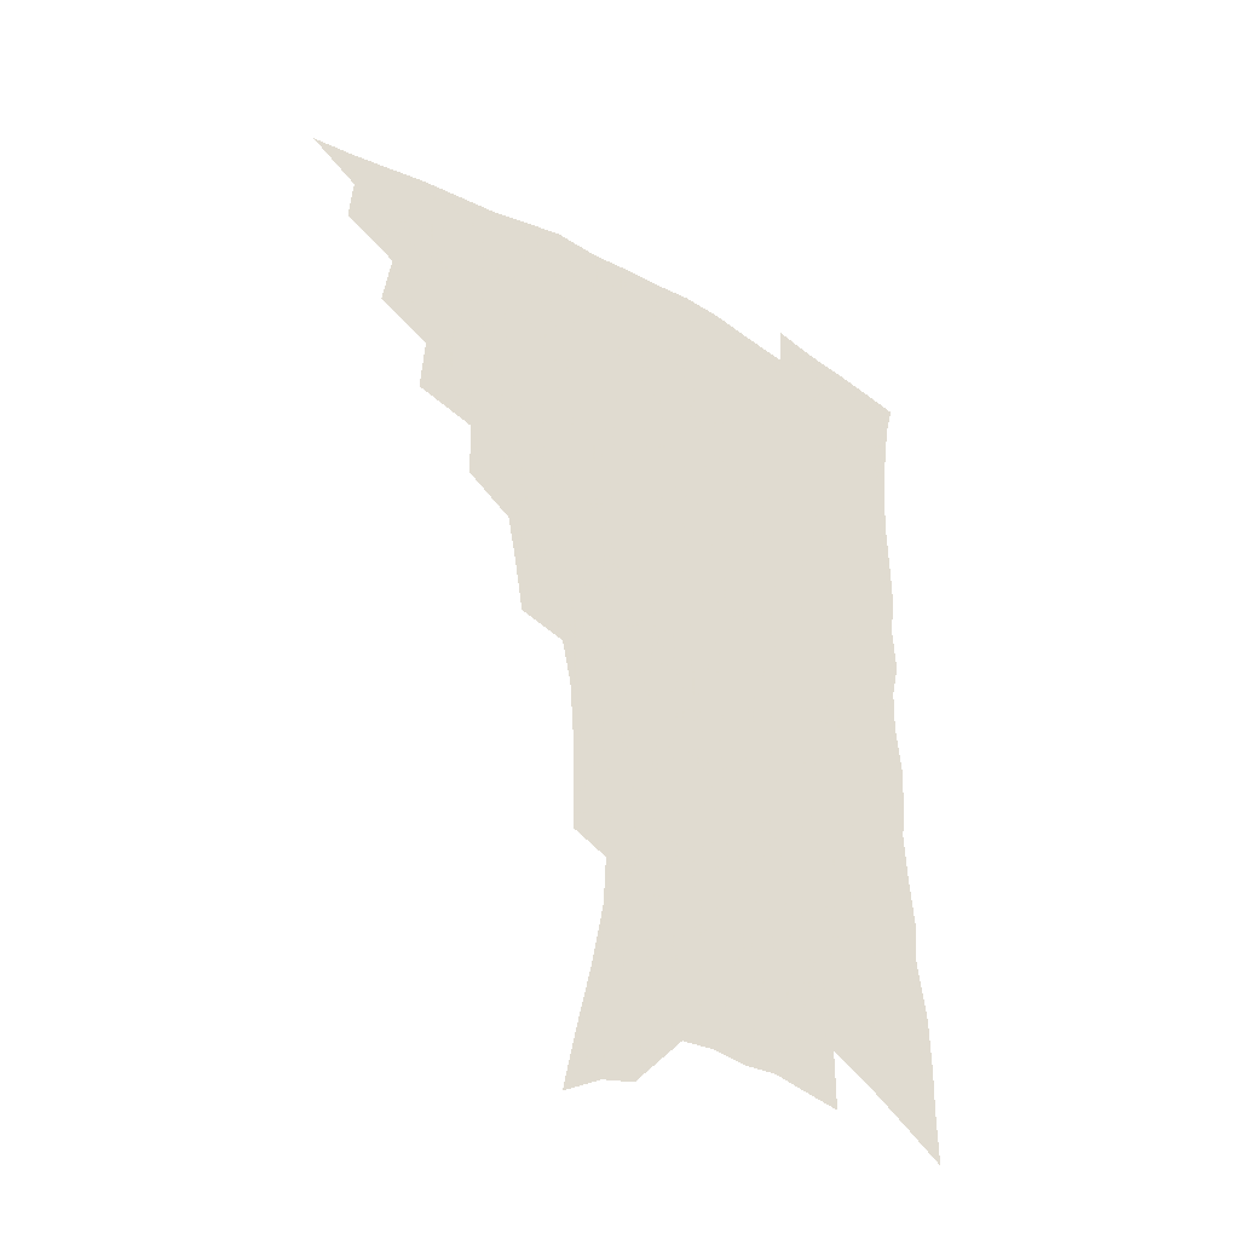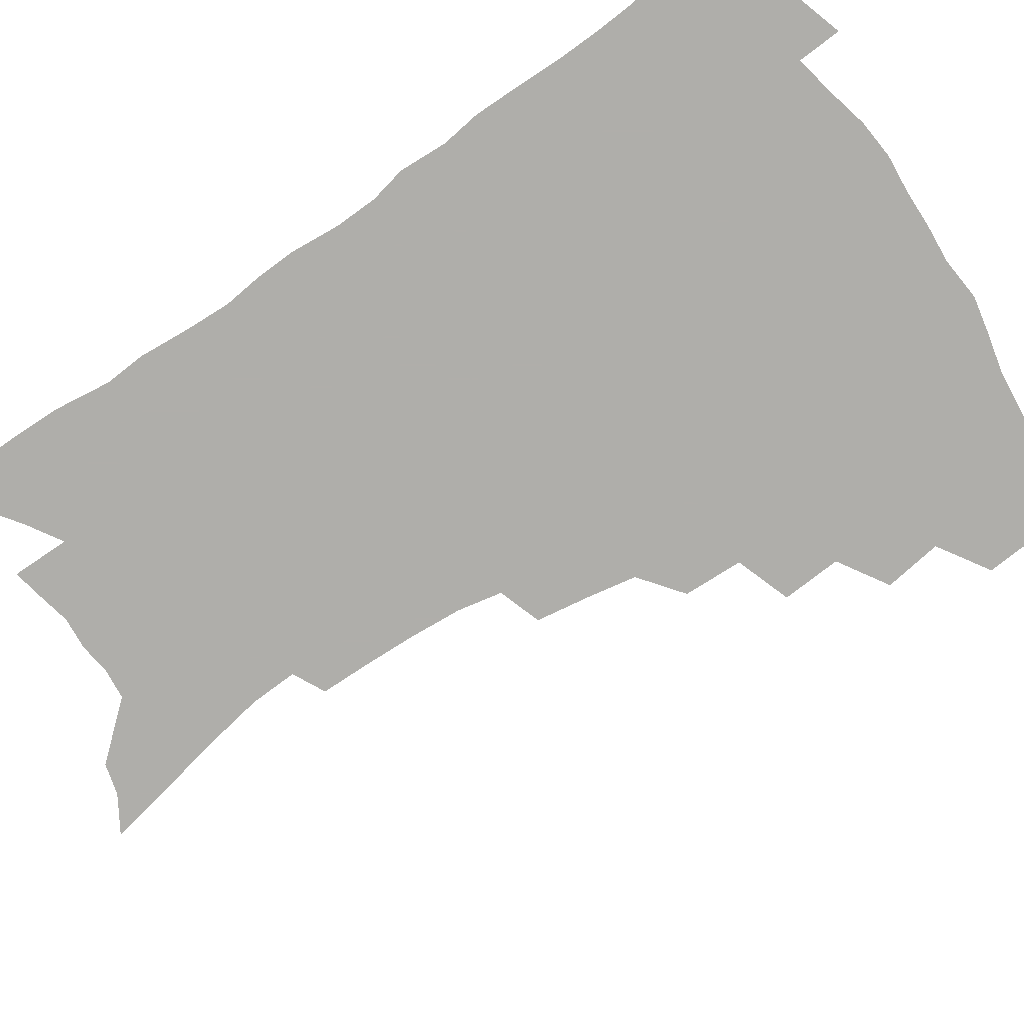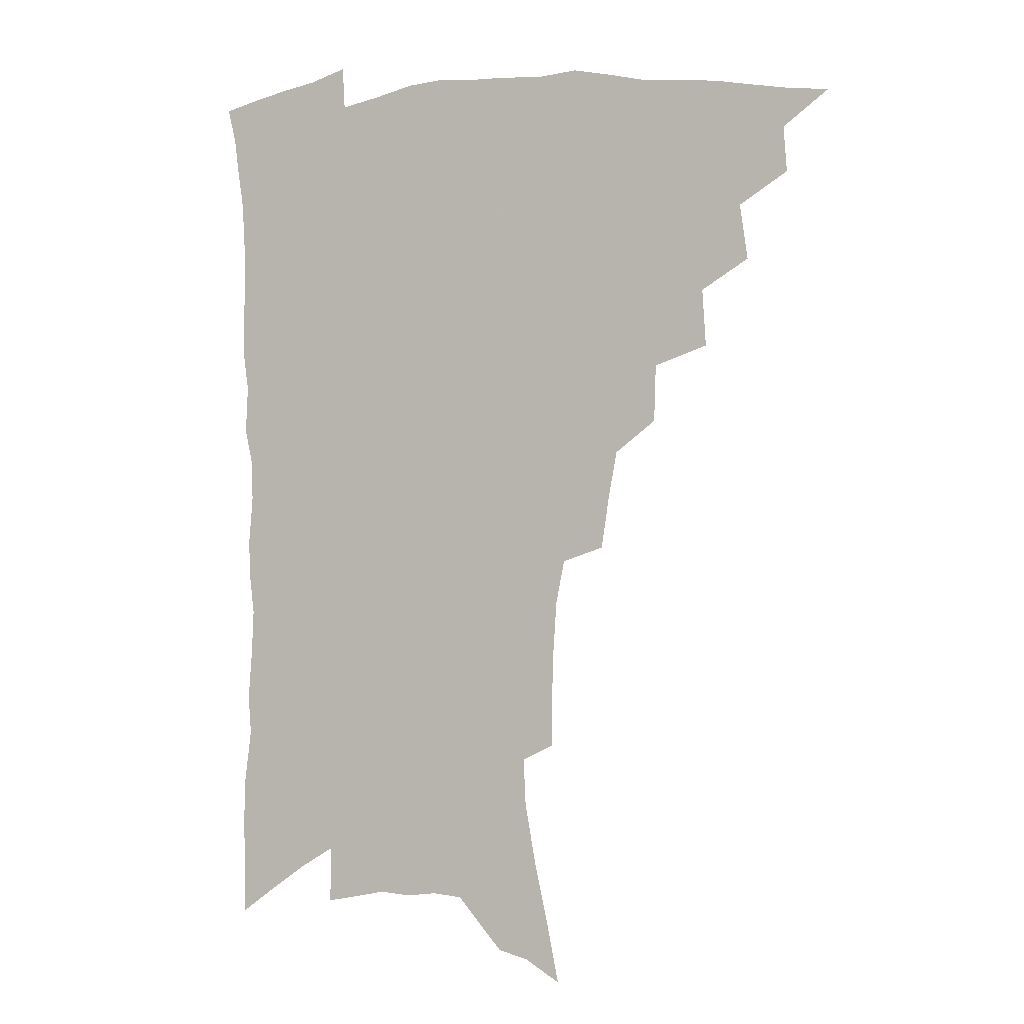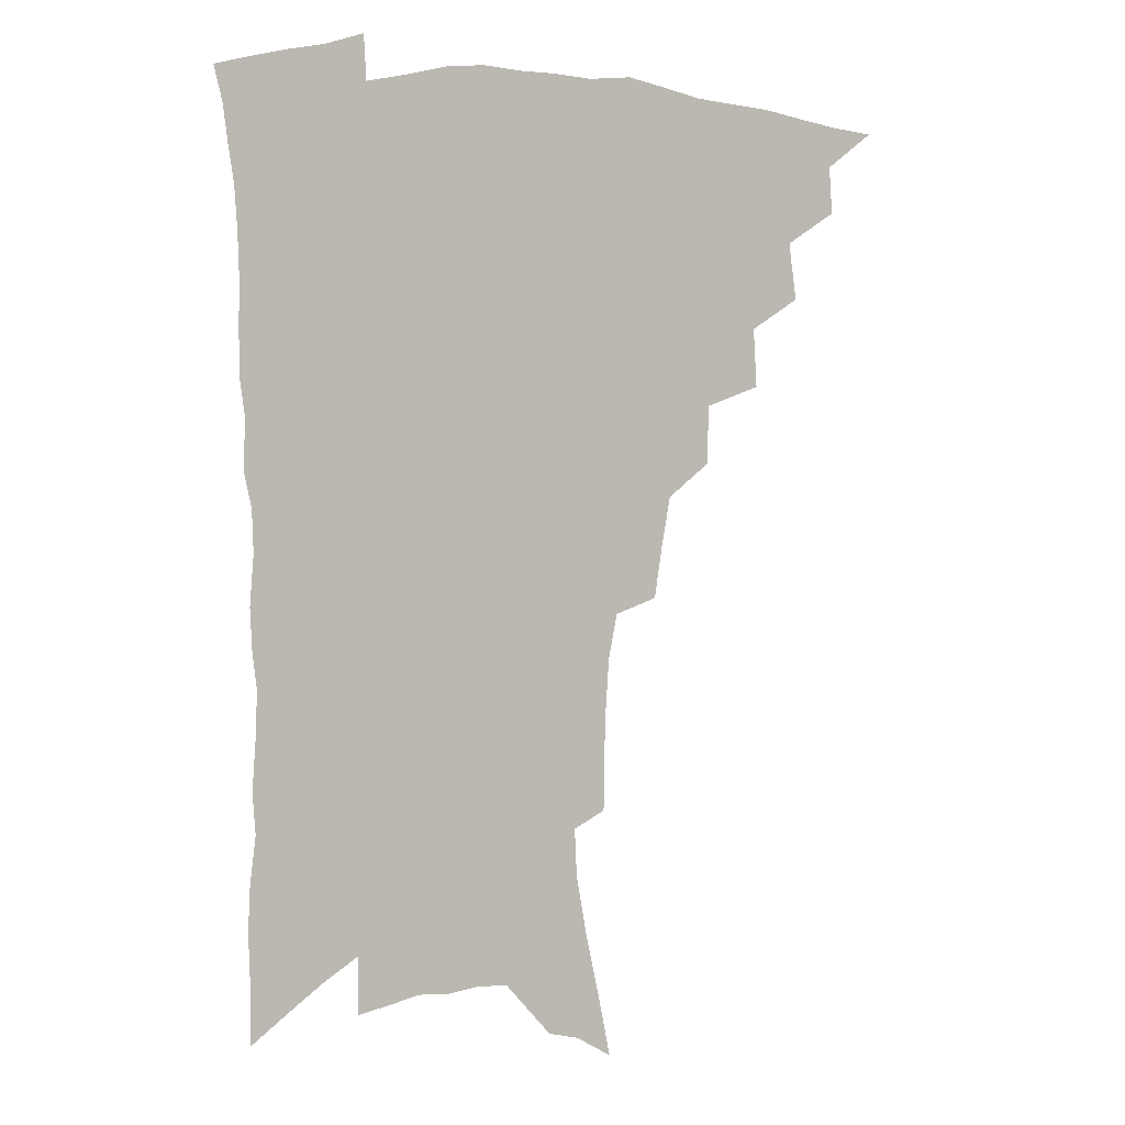
<metadata>
{"format":"obj","ext":"obj","renderer":"f3d","projection":"perspective","resolution":1024,"background":"white","views":[{"elev":-41.1,"azim":-34.4,"up":"+Y"},{"elev":-77.6,"azim":124.2,"up":"+Z"},{"elev":-2.2,"azim":-158.2,"up":"+Y"},{"elev":4.7,"azim":154.5,"up":"+Y"}]}
</metadata>
<code>
v 453 485 0
v 469.5 454.3 0
v 470.7 471.8 0
v 468.9 486.9 0
v 485.3 421.2 0
v 488.3 442.4 0
v 487.5 458.5 0
v 486.2 473.9 0
v 483.7 489.5 0
v 502.4 387.9 0
v 503.8 409.8 0
v 504.8 429.3 0
v 504.7 445.9 0
v 503.5 461.2 0
v 501 476.4 0
v 498.4 492.3 0
v 523.7 358.9 0
v 523 380.8 0
v 522.5 400.6 0
v 522.6 419.1 0
v 522.2 435.1 0
v 520.2 449 0
v 518.2 463.4 0
v 516.2 478.1 0
v 513.5 493.8 0
v 545.8 308.9 0
v 542.8 328.5 0
v 539.5 346.8 0
v 540.2 372.2 0
v 539 389.7 0
v 537.5 405.8 0
v 536.3 420.7 0
v 535.9 436.3 0
v 534.8 451 0
v 533.1 465.4 0
v 530.8 480.2 0
v 528.5 495.3 0
v 567.2 229.8 0
v 567 248 0
v 566.4 267.1 0
v 565.1 286.9 0
v 561.8 303.6 0
v 558.6 321.8 0
v 556.6 341.5 0
v 555.2 360.8 0
v 553.5 376.8 0
v 553.2 395.3 0
v 552.5 410.6 0
v 552 425.4 0
v 550.7 439.1 0
v 550.3 453.2 0
v 547.5 467.5 0
v 545.3 482.2 0
v 542.8 498.7 0
v 564.6 135.8 0
v 569 158.1 0
v 574.3 182.8 0
v 578.4 206 0
v 579.2 223.8 0
v 579.4 242.7 0
v 578.8 261.1 0
v 577.7 279.9 0
v 575.6 296.4 0
v 572.8 312 0
v 570.9 330.9 0
v 569.2 348.4 0
v 568.4 367.2 0
v 567 382.3 0
v 566.2 397.7 0
v 566.2 413.8 0
v 565.5 427.8 0
v 565 441.7 0
v 563.5 455.1 0
v 561.5 469.3 0
v 559.7 484 0
v 557 501.6 0
v 578 144.1 0
v 584.3 171.5 0
v 589.3 197.6 0
v 591 217.7 0
v 591 235.2 0
v 590 250.9 0
v 589.4 269.1 0
v 588.5 288.6 0
v 586.7 305.7 0
v 584.3 319.8 0
v 582.6 336.6 0
v 581.9 355.3 0
v 580.7 370.5 0
v 580.2 387.1 0
v 579.8 402.1 0
v 579.3 416.1 0
v 579 430.2 0
v 578.3 442.9 0
v 577.4 456.1 0
v 575.9 470.1 0
v 574.2 485 0
v 573 500.2 0
v 589.6 147.1 0
v 597.7 181.4 0
v 600.8 204.9 0
v 602 225.5 0
v 601.6 241.9 0
v 601.1 259.7 0
v 600.2 277.3 0
v 598.7 292.9 0
v 597.2 309 0
v 596 327.1 0
v 594.7 343.1 0
v 593.7 358.3 0
v 592.8 373.3 0
v 592.2 387.4 0
v 592.1 402.7 0
v 592 417.3 0
v 591.6 430.3 0
v 591.4 443.8 0
v 590.9 456.9 0
v 590 470.6 0
v 588.9 484.8 0
v 587.2 501.4 0
v 607.1 167.4 0
v 610.5 191.4 0
v 611.9 211.4 0
v 611.9 227.4 0
v 611.6 244.1 0
v 611 259.3 0
v 610.4 281.9 0
v 609.3 298.1 0
v 608 313.2 0
v 606.9 328.7 0
v 605.9 344.6 0
v 605.3 360.4 0
v 604.8 375.8 0
v 604.9 391.2 0
v 604.4 404.2 0
v 604.7 418.9 0
v 604.5 431.3 0
v 604.3 444.2 0
v 604.5 457.3 0
v 603.9 470.8 0
v 602.7 485.8 0
v 601.5 501.7 0
v 618.5 168.4 0
v 621.1 192.4 0
v 622 212.9 0
v 622.4 232.1 0
v 621.6 245.7 0
v 621.2 263.3 0
v 620.5 283.7 0
v 619.6 298.4 0
v 618.6 316.5 0
v 617.8 331.9 0
v 617.1 346.5 0
v 616.8 361.5 0
v 616.5 377.3 0
v 616.5 392 0
v 616.5 404.9 0
v 616.7 418.5 0
v 617.3 432.1 0
v 617.6 444.6 0
v 617.8 457.3 0
v 617.8 470.4 0
v 617.2 484.6 0
v 615.4 503 0
v 630 167 0
v 631.9 193.1 0
v 632.5 216.9 0
v 632.5 232.4 0
v 632 250.6 0
v 631.4 264.9 0
v 630.8 283 0
v 630.1 299 0
v 629.3 315.9 0
v 628.6 332.4 0
v 628.4 344.8 0
v 628 363.2 0
v 627.9 377.5 0
v 628.1 391 0
v 628.4 405.3 0
v 628.9 418.6 0
v 629.4 431.7 0
v 630.2 444.6 0
v 631 457 0
v 631.1 470 0
v 630.7 485.3 0
v 629.9 501.7 0
v 642 167.9 0
v 642.8 193.3 0
v 643.2 212.2 0
v 642.7 232 0
v 642.5 248.2 0
v 641.5 269.6 0
v 641.1 284 0
v 640.5 299.4 0
v 640 315.1 0
v 639.3 332.2 0
v 639.4 346 0
v 639.2 362 0
v 639.4 376.3 0
v 639.7 390.2 0
v 640 404.9 0
v 640.7 418.1 0
v 641.5 431.4 0
v 642.4 443.8 0
v 643.6 456.4 0
v 644.4 469.4 0
v 645.4 483 0
v 645.6 498 0
v 653.8 165.4 0
v 654 189.2 0
v 653.8 210.2 0
v 653.3 229.7 0
v 652.9 247.2 0
v 652.4 264.6 0
v 651.5 282.6 0
v 651.1 297.9 0
v 650.8 313.5 0
v 650.4 329.3 0
v 651.2 342 0
v 650.4 360.2 0
v 650.8 374.3 0
v 651.4 388.1 0
v 652.2 401.7 0
v 652.6 416.4 0
v 653.7 429.3 0
v 654.9 441.7 0
v 656.2 455.7 0
v 657.5 468.1 0
v 659.2 480.9 0
v 660.2 495.2 0
v 661 511.5 0
v 665.6 163.1 0
v 665.6 184.6 0
v 665.4 204.1 0
v 664.6 224.3 0
v 663.9 243.2 0
v 662.9 262.4 0
v 662.3 279.2 0
v 661.8 295.6 0
v 661.8 310.5 0
v 662 325.2 0
v 662.1 340.6 0
v 662.1 356.3 0
v 662.8 370.4 0
v 663.6 384.2 0
v 663.8 399.9 0
v 664.8 413.5 0
v 665.6 427.8 0
v 667.1 440.4 0
v 668.4 454 0
v 670.2 466.3 0
v 672.1 479 0
v 674.1 491.8 0
v 675.5 507 0
v 678.5 176.7 0
v 677.4 198.1 0
v 676.1 219 0
v 675.5 237.3 0
v 675 254.8 0
v 674 272.8 0
v 673.4 289.8 0
v 673.5 305.1 0
v 673.8 320.2 0
v 674 335.5 0
v 674.5 350.4 0
v 674.9 365.6 0
v 675.3 381.1 0
v 675.6 396.7 0
v 677 410.2 0
v 678.2 424.1 0
v 679.5 437.5 0
v 680.5 452.1 0
v 682.7 464.4 0
v 684.7 476.9 0
v 686.9 489.4 0
v 688.9 504.5 0
v 692.1 167 0
v 690.5 189 0
v 689.5 208.9 0
v 688.6 227.8 0
v 688.1 245.4 0
v 686.6 264.6 0
v 686.8 280.3 0
v 685.8 297.9 0
v 686.8 312.1 0
v 687 327.9 0
v 686.3 345 0
v 687.9 358.7 0
v 688.6 374.1 0
v 690 388.5 0
v 689.8 405.1 0
v 690.8 420 0
v 691.9 434.5 0
v 693.7 448.2 0
v 694.8 462.4 0
v 697.4 474.5 0
v 699.1 487.1 0
v 702 501.5 0
v 706 156.8 0
v 705.9 175.3 0
v 706.4 192.4 0
v 706.2 210.3 0
v 703.4 232 0
v 704.5 247.1 0
v 703.1 265.6 0
v 702.4 283 0
v 704 296.8 0
v 704.7 312.2 0
v 703.1 331 0
v 703.6 346.8 0
v 706.5 359.9 0
v 705.6 378 0
v 707.6 392.6 0
v 707.5 409.4 0
v 707.2 426.5 0
v 707.7 442.7 0
v 708.7 458 0
v 710.7 471.6 0
v 712.4 485.1 0
v 715.5 498.1 0
f 3 4 1
f 6 7 2
f 2 7 3
f 7 8 3
f 3 8 4
f 8 9 4
f 11 12 5
f 5 12 6
f 12 13 6
f 6 13 7
f 13 14 7
f 7 14 8
f 14 15 8
f 8 15 9
f 15 16 9
f 18 19 10
f 10 19 11
f 19 20 11
f 11 20 12
f 20 21 12
f 12 21 13
f 21 22 13
f 13 22 14
f 22 23 14
f 14 23 15
f 23 24 15
f 15 24 16
f 24 25 16
f 28 29 17
f 17 29 18
f 29 30 18
f 18 30 19
f 30 31 19
f 19 31 20
f 31 32 20
f 20 32 21
f 32 33 21
f 21 33 22
f 33 34 22
f 22 34 23
f 34 35 23
f 23 35 24
f 35 36 24
f 24 36 25
f 36 37 25
f 42 43 26
f 26 43 27
f 43 44 27
f 27 44 28
f 44 45 28
f 28 45 29
f 45 46 29
f 29 46 30
f 46 47 30
f 30 47 31
f 47 48 31
f 31 48 32
f 48 49 32
f 32 49 33
f 49 50 33
f 33 50 34
f 50 51 34
f 34 51 35
f 51 52 35
f 35 52 36
f 52 53 36
f 36 53 37
f 53 54 37
f 59 60 38
f 38 60 39
f 60 61 39
f 39 61 40
f 61 62 40
f 40 62 41
f 62 63 41
f 41 63 42
f 63 64 42
f 42 64 43
f 64 65 43
f 43 65 44
f 65 66 44
f 44 66 45
f 66 67 45
f 45 67 46
f 67 68 46
f 46 68 47
f 68 69 47
f 47 69 48
f 69 70 48
f 48 70 49
f 70 71 49
f 49 71 50
f 71 72 50
f 50 72 51
f 72 73 51
f 51 73 52
f 73 74 52
f 52 74 53
f 74 75 53
f 53 75 54
f 75 76 54
f 55 77 56
f 77 78 56
f 56 78 57
f 78 79 57
f 57 79 58
f 79 80 58
f 58 80 59
f 80 81 59
f 59 81 60
f 81 82 60
f 60 82 61
f 82 83 61
f 61 83 62
f 83 84 62
f 62 84 63
f 84 85 63
f 63 85 64
f 85 86 64
f 64 86 65
f 86 87 65
f 65 87 66
f 87 88 66
f 66 88 67
f 88 89 67
f 67 89 68
f 89 90 68
f 68 90 69
f 90 91 69
f 69 91 70
f 91 92 70
f 70 92 71
f 92 93 71
f 71 93 72
f 93 94 72
f 72 94 73
f 94 95 73
f 73 95 74
f 95 96 74
f 74 96 75
f 96 97 75
f 75 97 76
f 97 98 76
f 77 99 78
f 99 100 78
f 78 100 79
f 100 101 79
f 79 101 80
f 101 102 80
f 80 102 81
f 102 103 81
f 81 103 82
f 103 104 82
f 82 104 83
f 104 105 83
f 83 105 84
f 105 106 84
f 84 106 85
f 106 107 85
f 85 107 86
f 107 108 86
f 86 108 87
f 108 109 87
f 87 109 88
f 109 110 88
f 88 110 89
f 110 111 89
f 89 111 90
f 111 112 90
f 90 112 91
f 112 113 91
f 91 113 92
f 113 114 92
f 92 114 93
f 114 115 93
f 93 115 94
f 115 116 94
f 94 116 95
f 116 117 95
f 95 117 96
f 117 118 96
f 96 118 97
f 118 119 97
f 97 119 98
f 119 120 98
f 99 121 100
f 121 122 100
f 100 122 101
f 122 123 101
f 101 123 102
f 123 124 102
f 102 124 103
f 124 125 103
f 103 125 104
f 125 126 104
f 104 126 105
f 126 127 105
f 105 127 106
f 127 128 106
f 106 128 107
f 128 129 107
f 107 129 108
f 129 130 108
f 108 130 109
f 130 131 109
f 109 131 110
f 131 132 110
f 110 132 111
f 132 133 111
f 111 133 112
f 133 134 112
f 112 134 113
f 134 135 113
f 113 135 114
f 135 136 114
f 114 136 115
f 136 137 115
f 115 137 116
f 137 138 116
f 116 138 117
f 138 139 117
f 117 139 118
f 139 140 118
f 118 140 119
f 140 141 119
f 119 141 120
f 141 142 120
f 121 143 122
f 143 144 122
f 122 144 123
f 144 145 123
f 123 145 124
f 145 146 124
f 124 146 125
f 146 147 125
f 125 147 126
f 147 148 126
f 126 148 127
f 148 149 127
f 127 149 128
f 149 150 128
f 128 150 129
f 150 151 129
f 129 151 130
f 151 152 130
f 130 152 131
f 152 153 131
f 131 153 132
f 153 154 132
f 132 154 133
f 154 155 133
f 133 155 134
f 155 156 134
f 134 156 135
f 156 157 135
f 135 157 136
f 157 158 136
f 136 158 137
f 158 159 137
f 137 159 138
f 159 160 138
f 138 160 139
f 160 161 139
f 139 161 140
f 161 162 140
f 140 162 141
f 162 163 141
f 141 163 142
f 163 164 142
f 143 165 144
f 165 166 144
f 144 166 145
f 166 167 145
f 145 167 146
f 167 168 146
f 146 168 147
f 168 169 147
f 147 169 148
f 169 170 148
f 148 170 149
f 170 171 149
f 149 171 150
f 171 172 150
f 150 172 151
f 172 173 151
f 151 173 152
f 173 174 152
f 152 174 153
f 174 175 153
f 153 175 154
f 175 176 154
f 154 176 155
f 176 177 155
f 155 177 156
f 177 178 156
f 156 178 157
f 178 179 157
f 157 179 158
f 179 180 158
f 158 180 159
f 180 181 159
f 159 181 160
f 181 182 160
f 160 182 161
f 182 183 161
f 161 183 162
f 183 184 162
f 162 184 163
f 184 185 163
f 163 185 164
f 185 186 164
f 165 187 166
f 187 188 166
f 166 188 167
f 188 189 167
f 167 189 168
f 189 190 168
f 168 190 169
f 190 191 169
f 169 191 170
f 191 192 170
f 170 192 171
f 192 193 171
f 171 193 172
f 193 194 172
f 172 194 173
f 194 195 173
f 173 195 174
f 195 196 174
f 174 196 175
f 196 197 175
f 175 197 176
f 197 198 176
f 176 198 177
f 198 199 177
f 177 199 178
f 199 200 178
f 178 200 179
f 200 201 179
f 179 201 180
f 201 202 180
f 180 202 181
f 202 203 181
f 181 203 182
f 203 204 182
f 182 204 183
f 204 205 183
f 183 205 184
f 205 206 184
f 184 206 185
f 206 207 185
f 185 207 186
f 207 208 186
f 187 209 188
f 209 210 188
f 188 210 189
f 210 211 189
f 189 211 190
f 211 212 190
f 190 212 191
f 212 213 191
f 191 213 192
f 213 214 192
f 192 214 193
f 214 215 193
f 193 215 194
f 215 216 194
f 194 216 195
f 216 217 195
f 195 217 196
f 217 218 196
f 196 218 197
f 218 219 197
f 197 219 198
f 219 220 198
f 198 220 199
f 220 221 199
f 199 221 200
f 221 222 200
f 200 222 201
f 222 223 201
f 201 223 202
f 223 224 202
f 202 224 203
f 224 225 203
f 203 225 204
f 225 226 204
f 204 226 205
f 226 227 205
f 205 227 206
f 227 228 206
f 206 228 207
f 228 229 207
f 207 229 208
f 229 230 208
f 209 232 210
f 232 233 210
f 210 233 211
f 233 234 211
f 211 234 212
f 234 235 212
f 212 235 213
f 235 236 213
f 213 236 214
f 236 237 214
f 214 237 215
f 237 238 215
f 215 238 216
f 238 239 216
f 216 239 217
f 239 240 217
f 217 240 218
f 240 241 218
f 218 241 219
f 241 242 219
f 219 242 220
f 242 243 220
f 220 243 221
f 243 244 221
f 221 244 222
f 244 245 222
f 222 245 223
f 245 246 223
f 223 246 224
f 246 247 224
f 224 247 225
f 247 248 225
f 225 248 226
f 248 249 226
f 226 249 227
f 249 250 227
f 227 250 228
f 250 251 228
f 228 251 229
f 251 252 229
f 229 252 230
f 252 253 230
f 230 253 231
f 253 254 231
f 233 255 234
f 255 256 234
f 234 256 235
f 256 257 235
f 235 257 236
f 257 258 236
f 236 258 237
f 258 259 237
f 237 259 238
f 259 260 238
f 238 260 239
f 260 261 239
f 239 261 240
f 261 262 240
f 240 262 241
f 262 263 241
f 241 263 242
f 263 264 242
f 242 264 243
f 264 265 243
f 243 265 244
f 265 266 244
f 244 266 245
f 266 267 245
f 245 267 246
f 267 268 246
f 246 268 247
f 268 269 247
f 247 269 248
f 269 270 248
f 248 270 249
f 270 271 249
f 249 271 250
f 271 272 250
f 250 272 251
f 272 273 251
f 251 273 252
f 273 274 252
f 252 274 253
f 274 275 253
f 253 275 254
f 275 276 254
f 255 277 256
f 277 278 256
f 256 278 257
f 278 279 257
f 257 279 258
f 279 280 258
f 258 280 259
f 280 281 259
f 259 281 260
f 281 282 260
f 260 282 261
f 282 283 261
f 261 283 262
f 283 284 262
f 262 284 263
f 284 285 263
f 263 285 264
f 285 286 264
f 264 286 265
f 286 287 265
f 265 287 266
f 287 288 266
f 266 288 267
f 288 289 267
f 267 289 268
f 289 290 268
f 268 290 269
f 290 291 269
f 269 291 270
f 291 292 270
f 270 292 271
f 292 293 271
f 271 293 272
f 293 294 272
f 272 294 273
f 294 295 273
f 273 295 274
f 295 296 274
f 274 296 275
f 296 297 275
f 275 297 276
f 297 298 276
f 277 299 278
f 299 300 278
f 278 300 279
f 300 301 279
f 279 301 280
f 301 302 280
f 280 302 281
f 302 303 281
f 281 303 282
f 303 304 282
f 282 304 283
f 304 305 283
f 283 305 284
f 305 306 284
f 284 306 285
f 306 307 285
f 285 307 286
f 307 308 286
f 286 308 287
f 308 309 287
f 287 309 288
f 309 310 288
f 288 310 289
f 310 311 289
f 289 311 290
f 311 312 290
f 290 312 291
f 312 313 291
f 291 313 292
f 313 314 292
f 292 314 293
f 314 315 293
f 293 315 294
f 315 316 294
f 294 316 295
f 316 317 295
f 295 317 296
f 317 318 296
f 296 318 297
f 318 319 297
f 297 319 298
f 319 320 298

</code>
